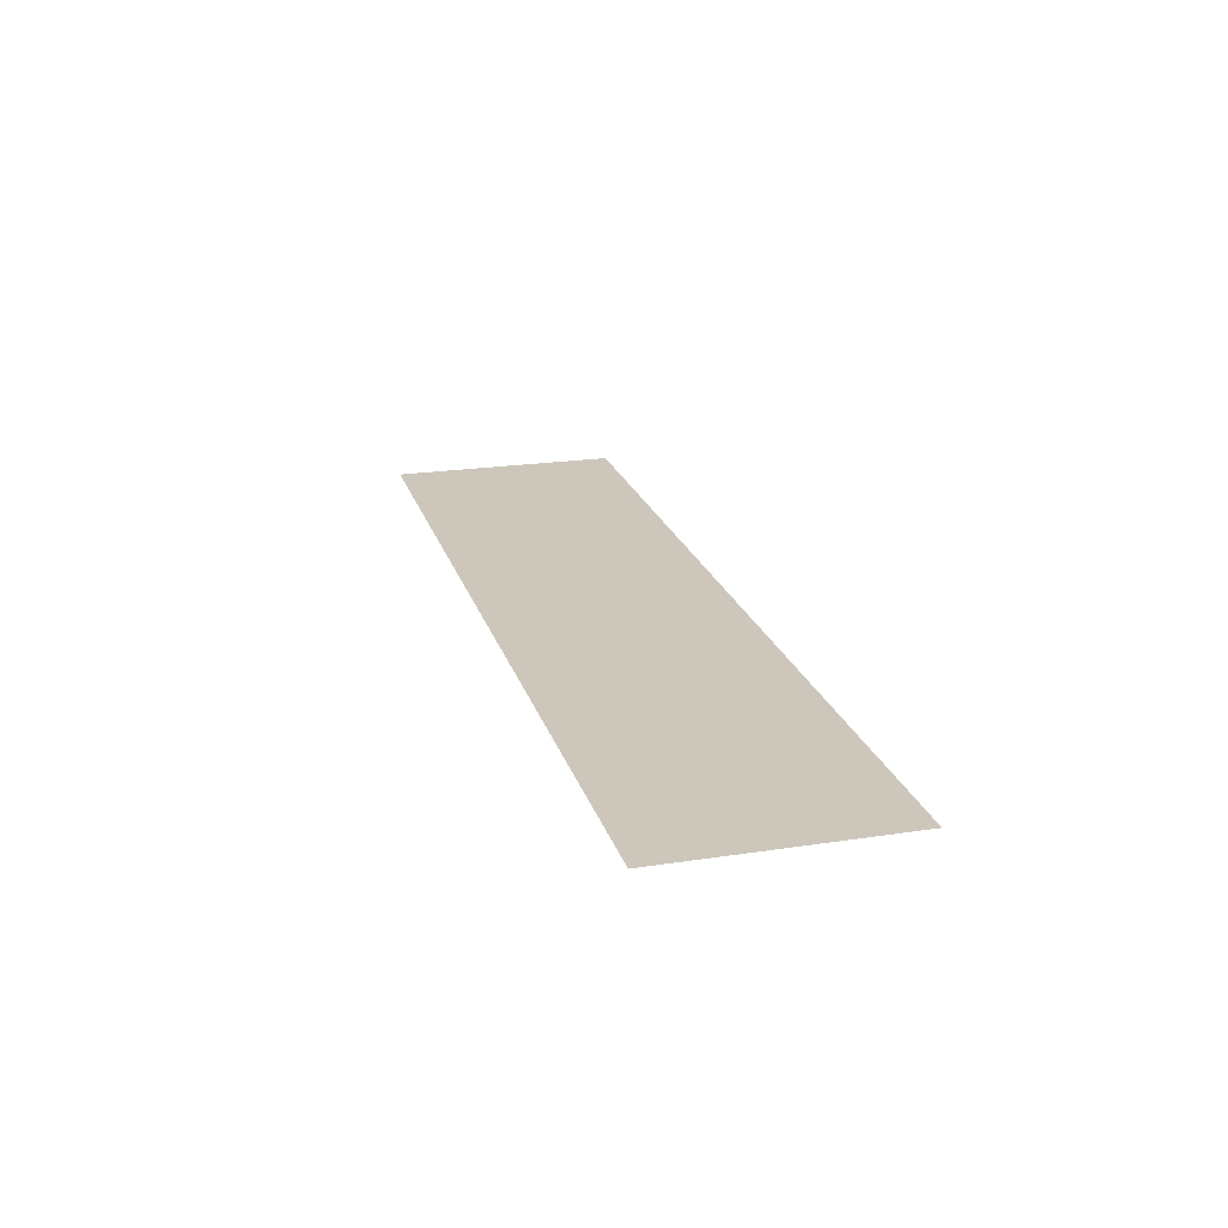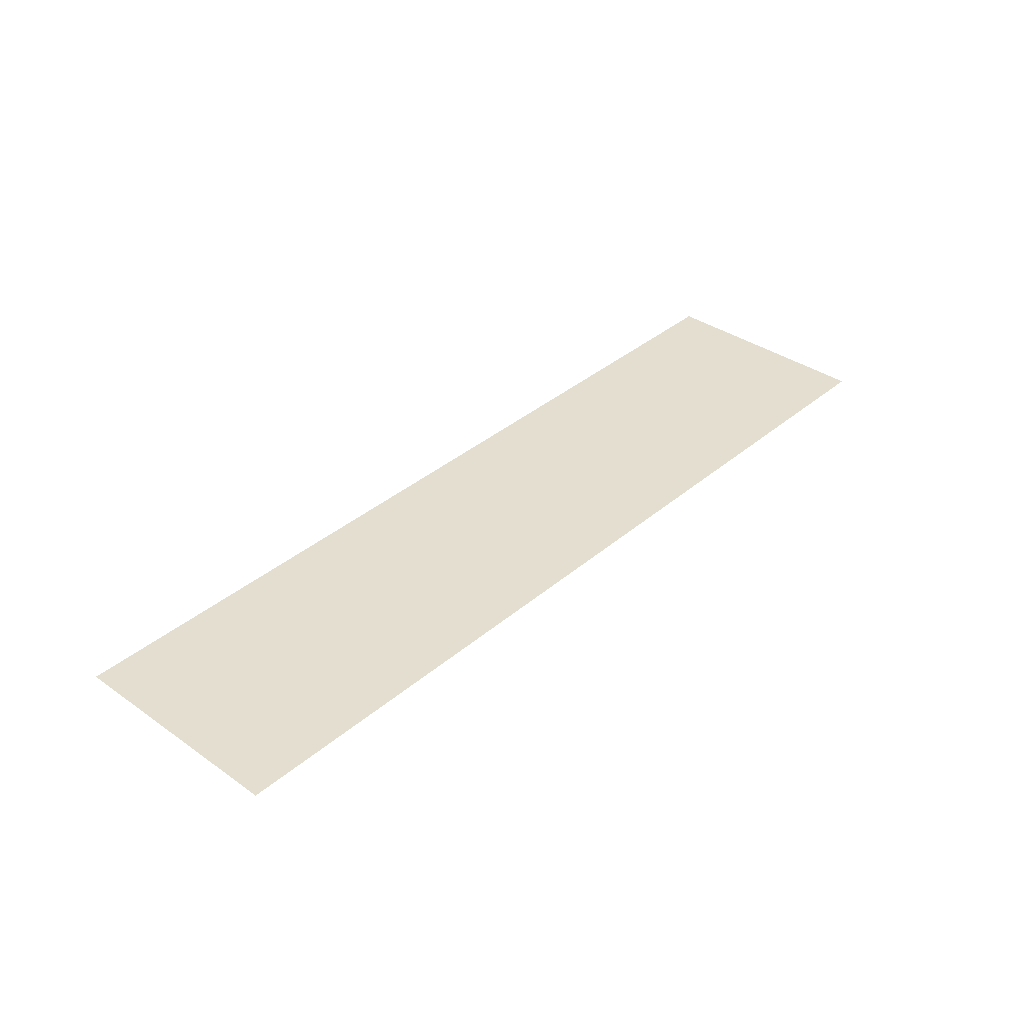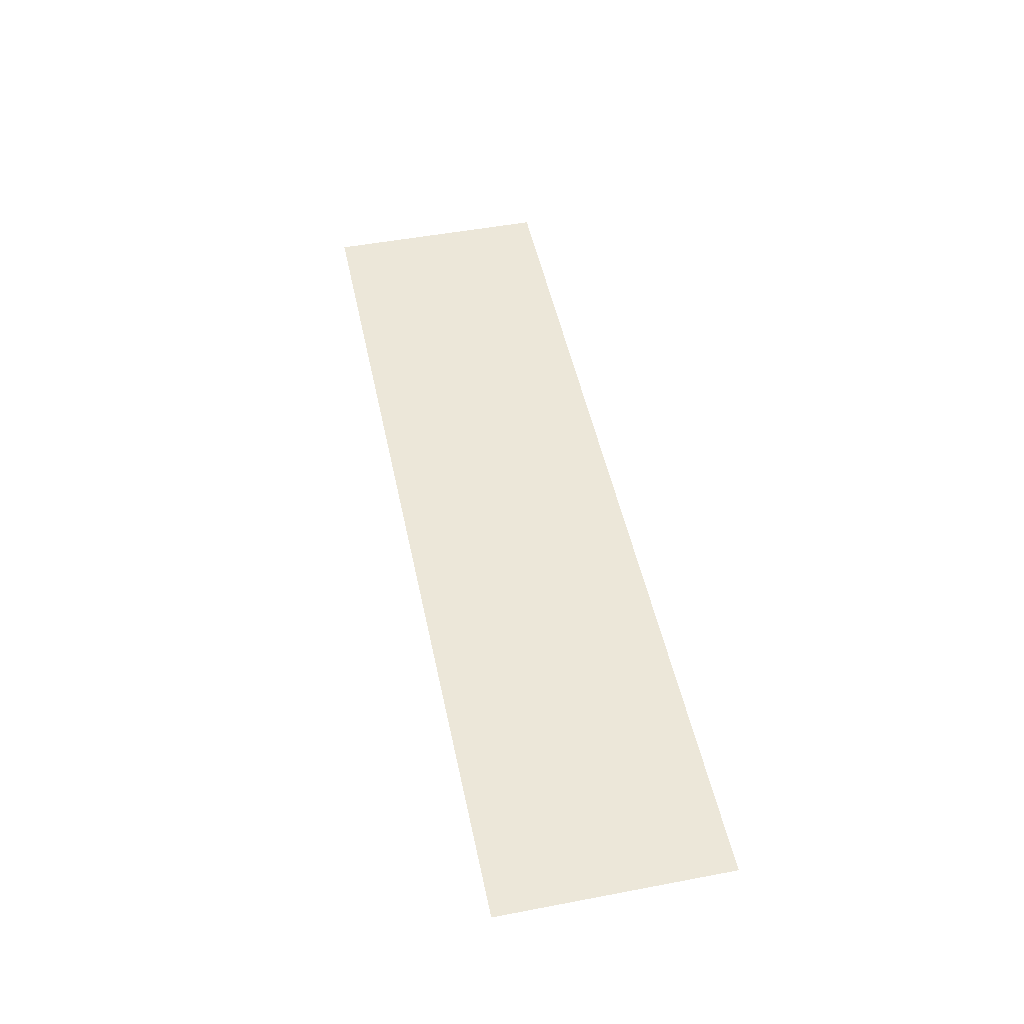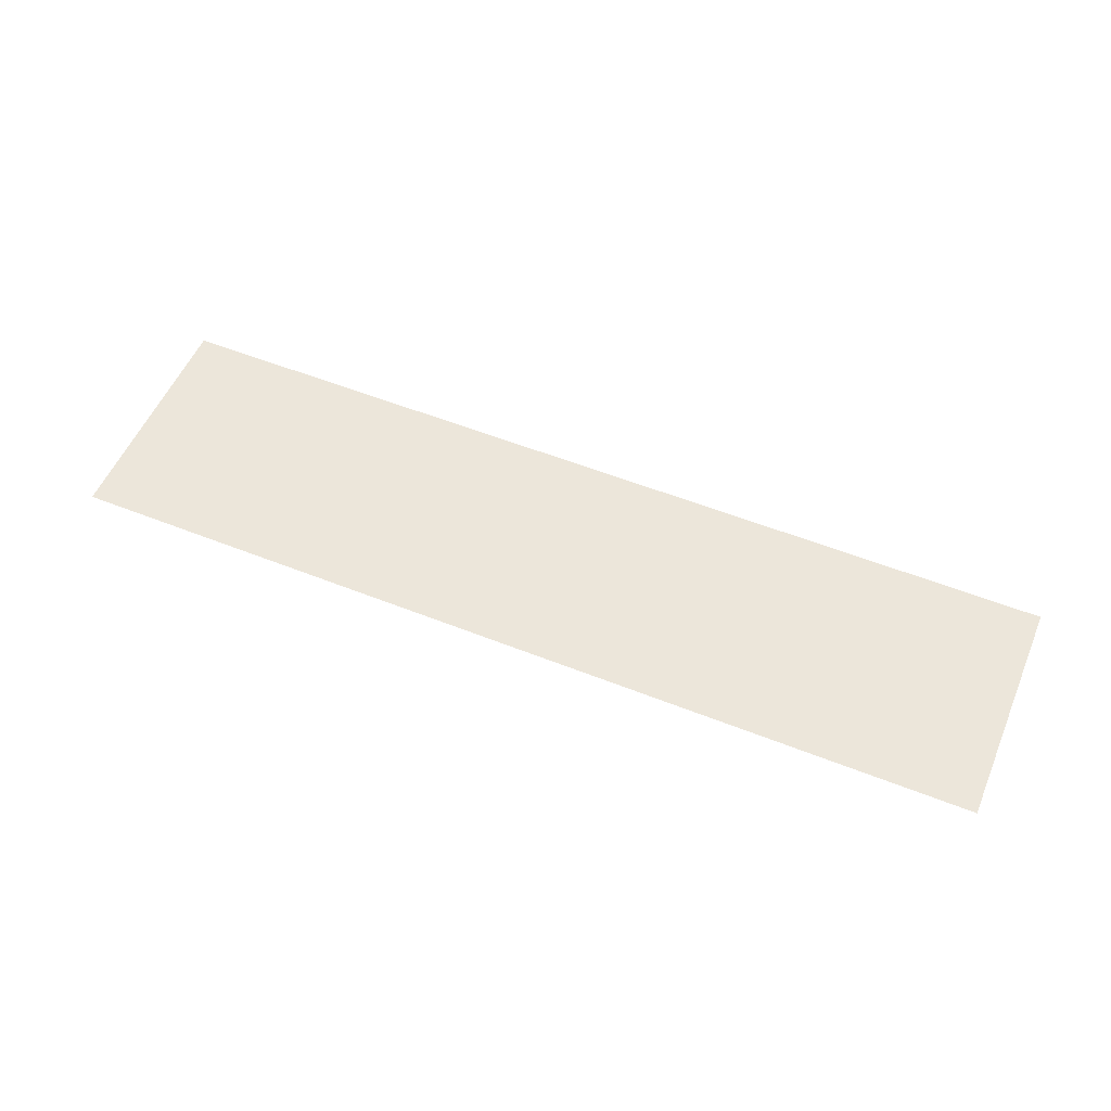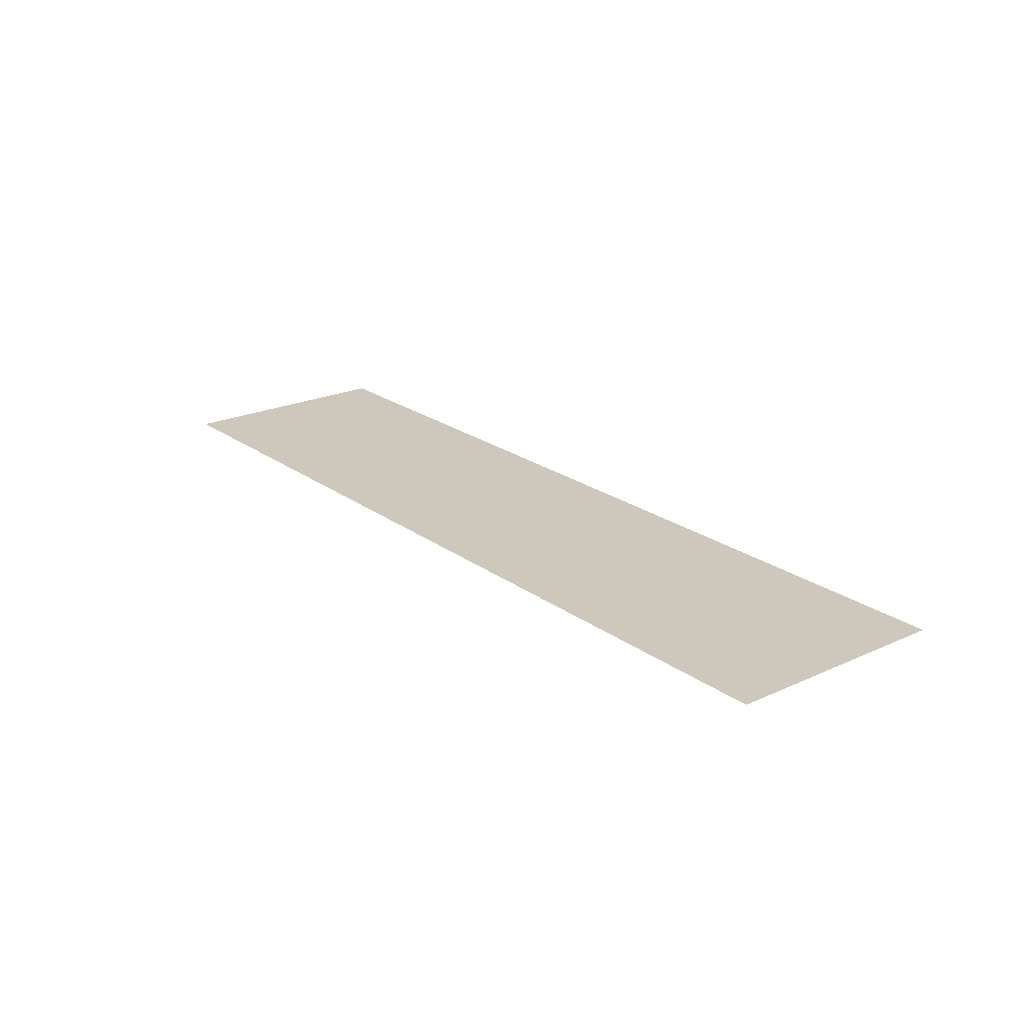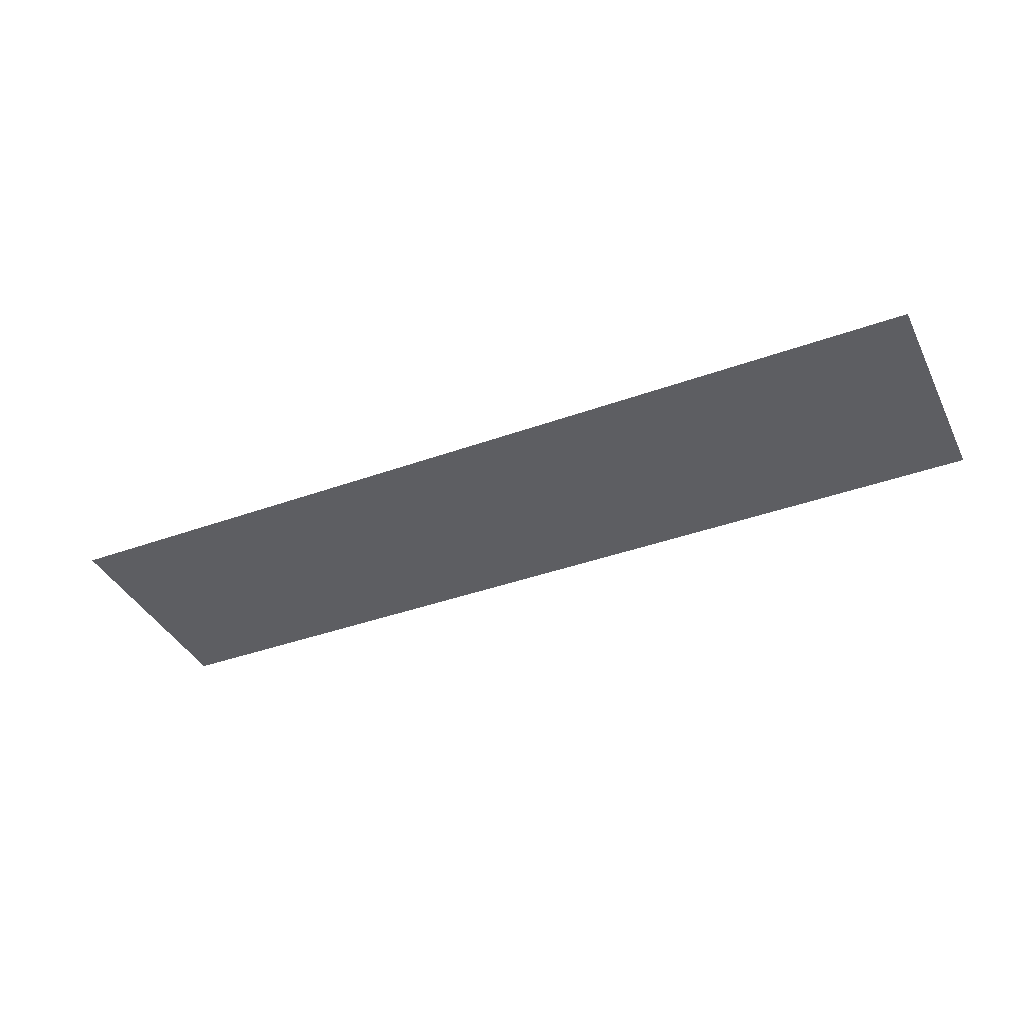
<metadata>
{"format":"obj","ext":"obj","renderer":"f3d","projection":"perspective","resolution":1024,"background":"white","views":[{"elev":21.4,"azim":74.8,"up":"+Y"},{"elev":36.5,"azim":-47.7,"up":"+Y"},{"elev":49.9,"azim":-101.8,"up":"+Y"},{"elev":54.4,"azim":-157.1,"up":"+Y"},{"elev":22.0,"azim":-128.5,"up":"+Y"},{"elev":-39.1,"azim":24.4,"up":"+Y"}]}
</metadata>
<code>
o Cube
v 1 0.5294 -1
v 1 0.5294 -1
v 1 0.5294 1
v 1 0.5294 1
v -1 0.5294 -1
v -1 0.5294 -1
v -1 0.5294 1
v -1 0.5294 1
v 1 0.5294 1
v -1 0.5294 1
v 1 0.5294 -1
v -1 0.5294 -1
v 1 0.5294 1
v -1 0.5294 1
v 1 0.5294 -1
v -1 0.5294 -1
v 1 0.5294 1
v 7 0.5294 1
v 5 0.5294 -1
v 7 0.5294 1
v 7 0.5294 1
v 5 0.5294 1
v 7 0.5294 -1
v 7 0.5294 -1
v 5 0.5294 1
v 3 0.5294 1
v 1 0.5294 1
v 3 0.5294 -1
v 5 0.5294 -1
v 3 0.5294 1
v 1 0.5294 1
v 1 0.5294 -1
v 3 0.5294 -1
v 3 0.5294 1
v 5 0.5294 1
v 3 0.5294 1
v 5 0.5294 -1
v 5 0.5294 1
v 3 0.5294 1
v 3 0.5294 -1
v 5 0.5294 -1
v 5 0.5294 1
v 5 0.5294 1
v 7 0.5294 -1
v 5 0.5294 -1
v 7 0.5294 1
v 5 0.5294 1
v 5 0.5294 -1
v 7 0.5294 -1
v 7 0.5294 1
f 1 11 12 5
f 4 8 7 3
f 8 6 5 7
f 6 8 4 2
f 2 4 3 1
f 6 2 1 5
f 11 9 10 12
f 7 10 9 3
f 5 12 10 7
f 3 9 11 1
f 12 16 15 11
f 12 16 14 10
f 29 19 23 24
f 24 23 21 20
f 29 24 20 25
f 25 22 19 29
f 20 21 22 25
f 23 19 45 44
f 30 34 42 38
f 31 32 40 39
f 28 33 41 37
f 27 31 39 36
f 26 30 38 35
f 33 32 40 41
f 10 14 31 27
f 11 15 33 28
f 14 16 32 31
f 13 17 34 30
f 15 16 32 33
f 9 13 30 26
f 38 42 50 46
f 39 40 48 47
f 37 41 49 44
f 36 39 47 43
f 35 38 46 18
f 41 40 48 49
f 44 45 43 18
f 22 21 18 43
f 19 22 43 45
f 21 23 44 18
f 45 44 49 48
f 45 43 47 48

</code>
